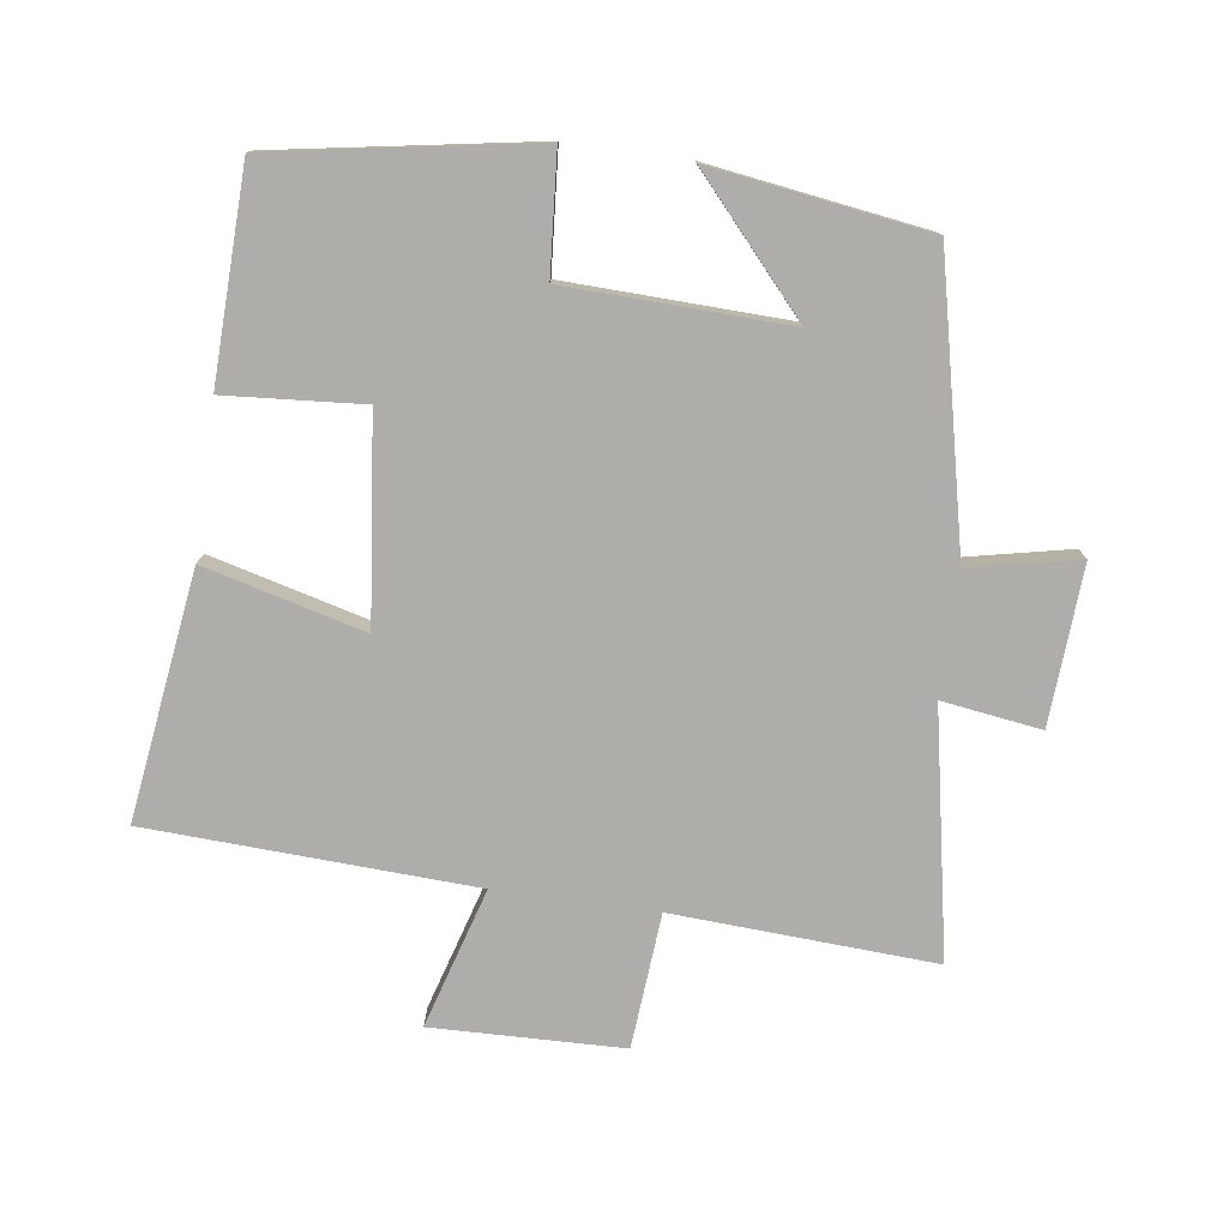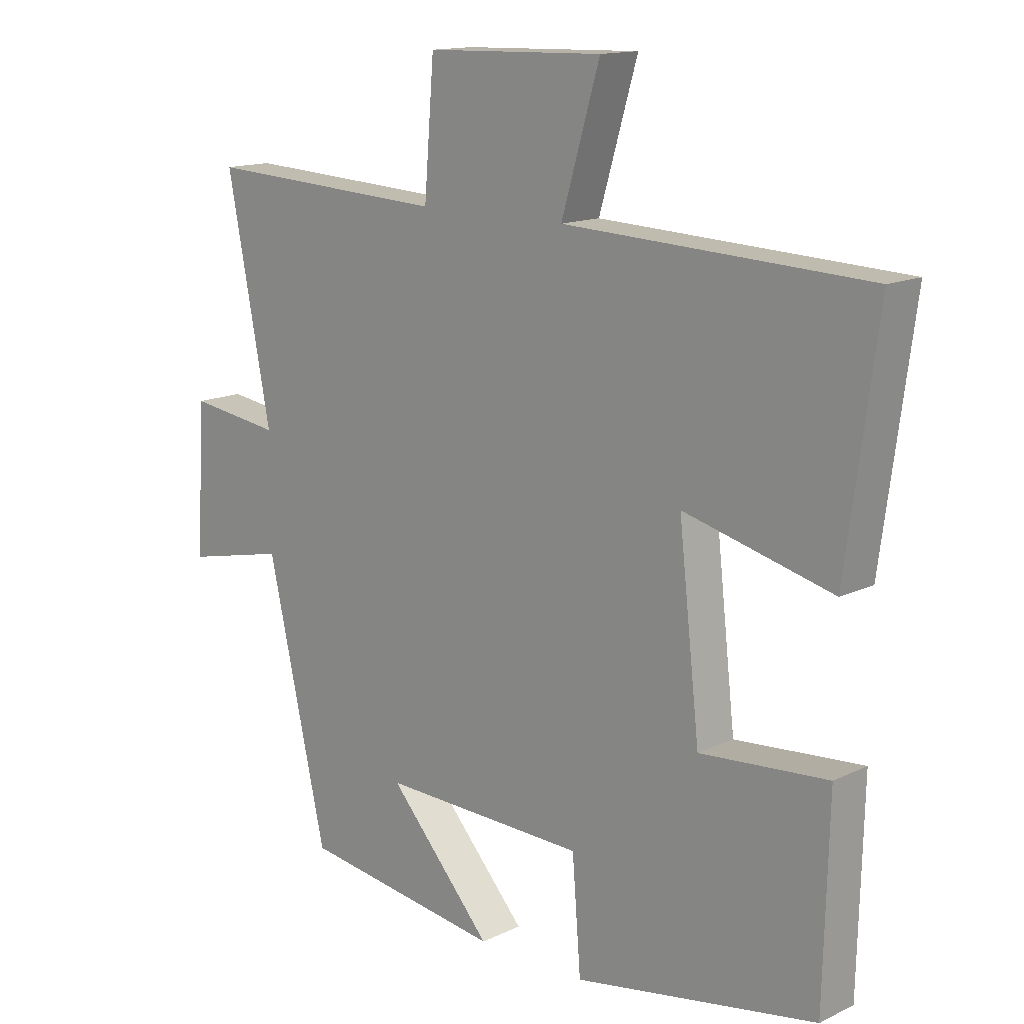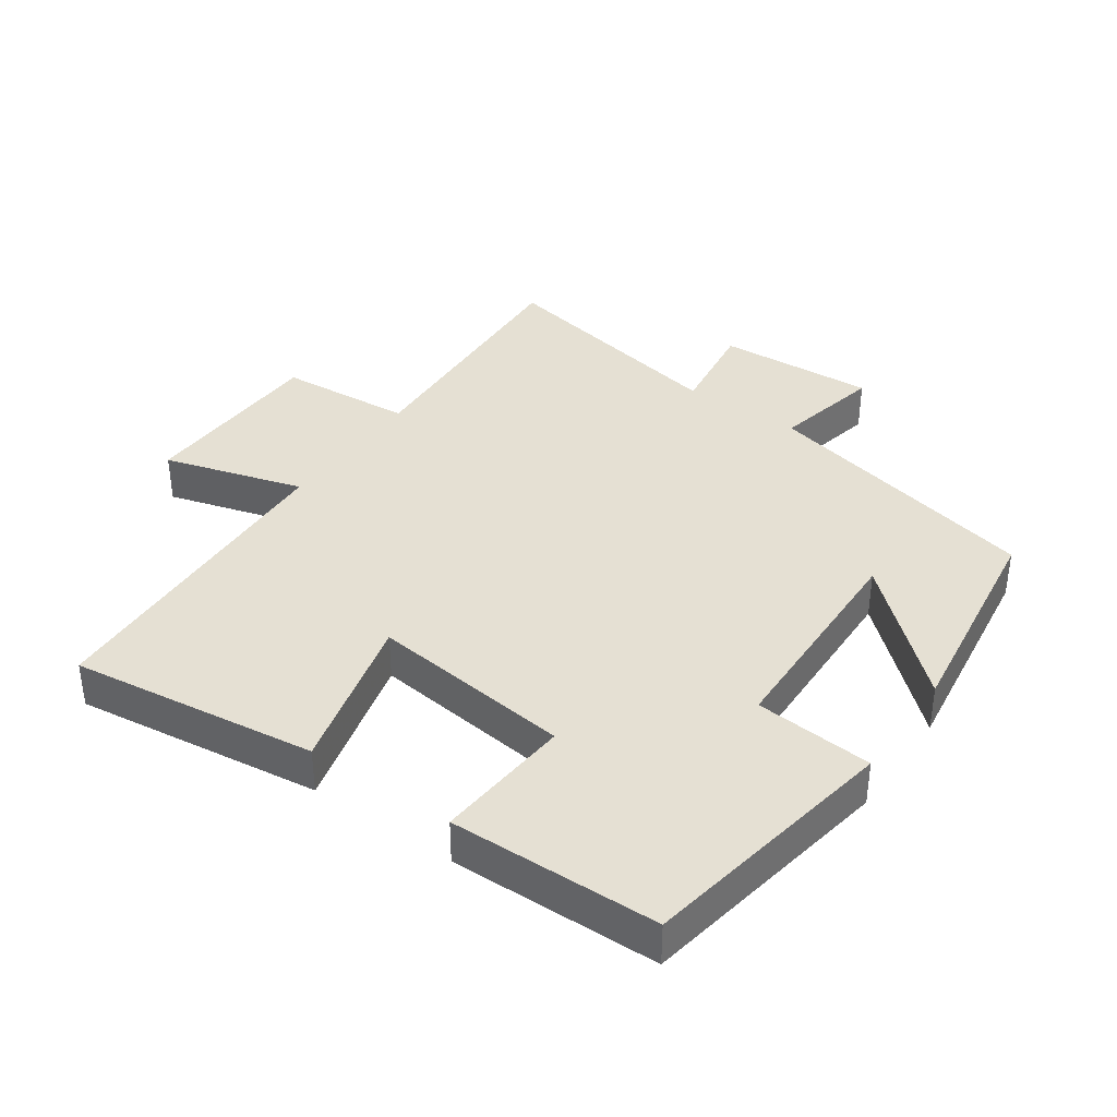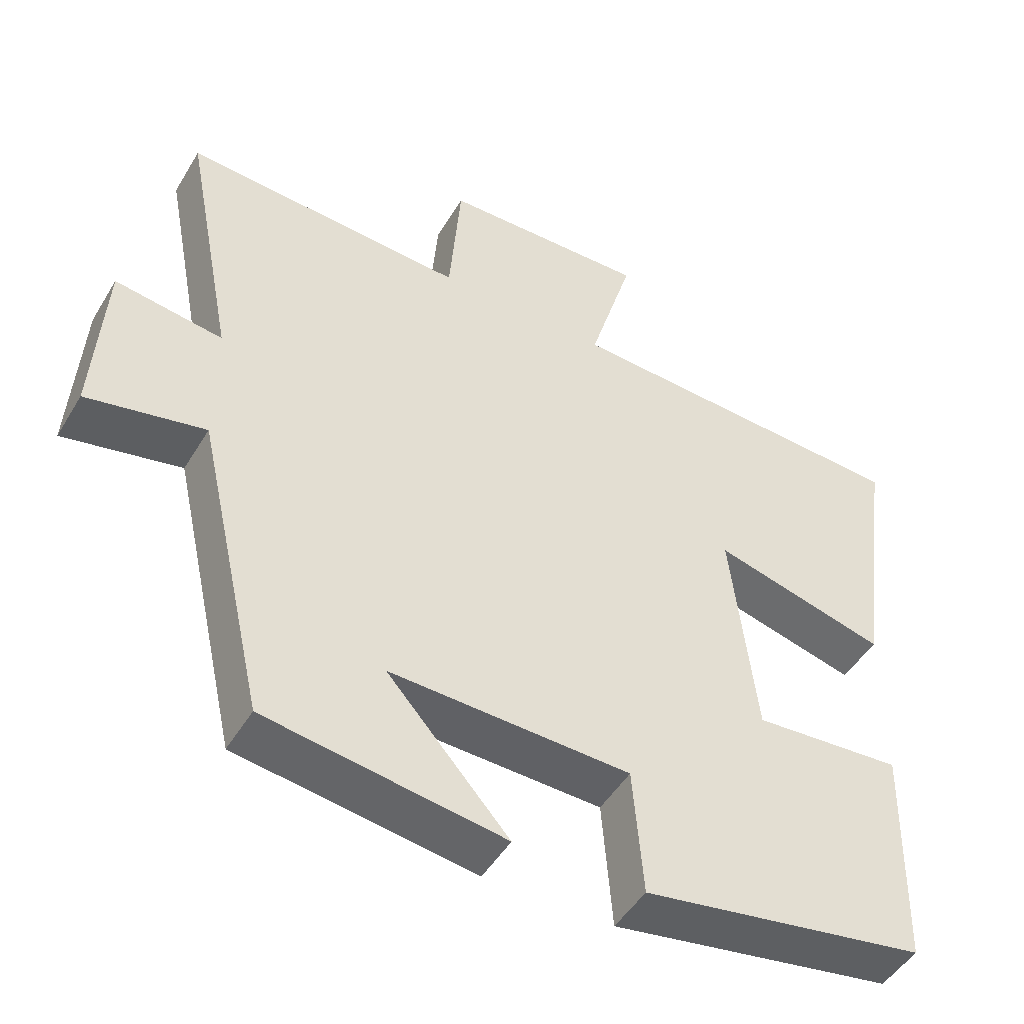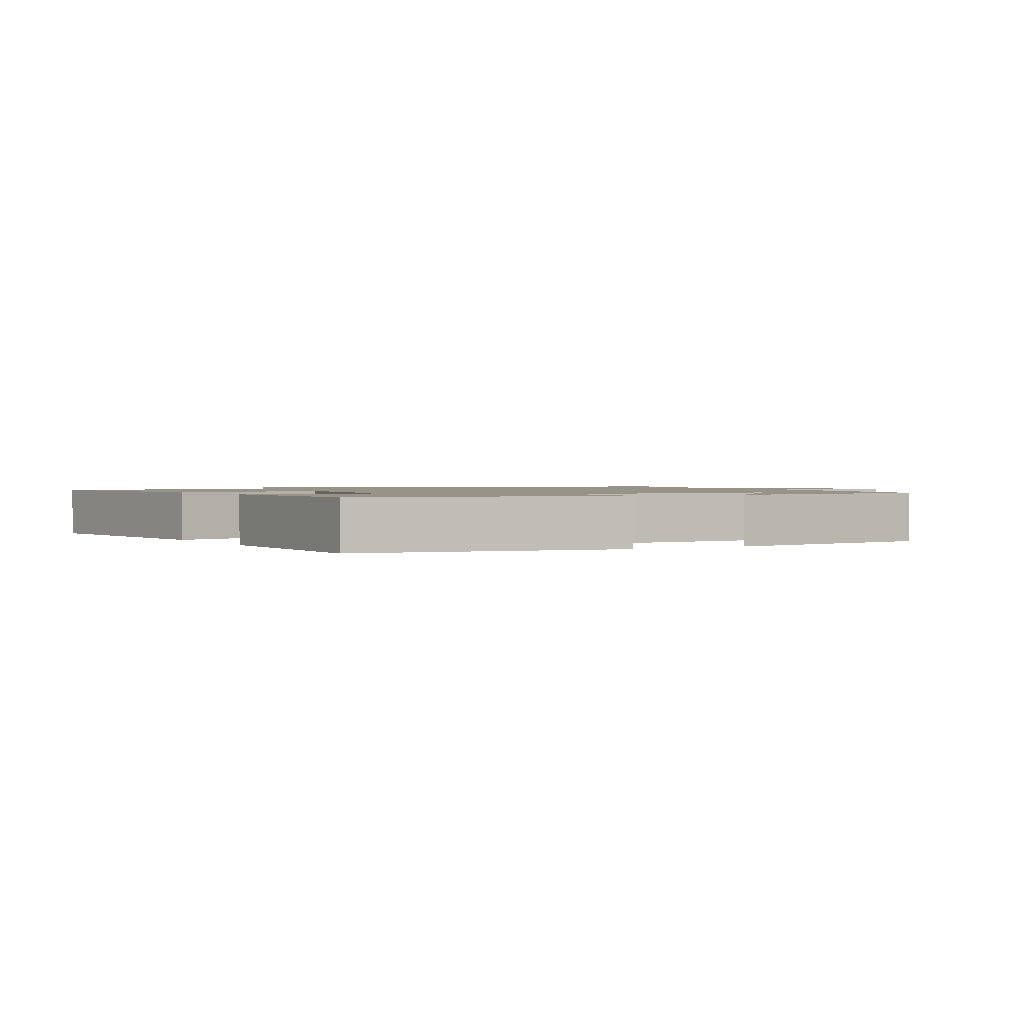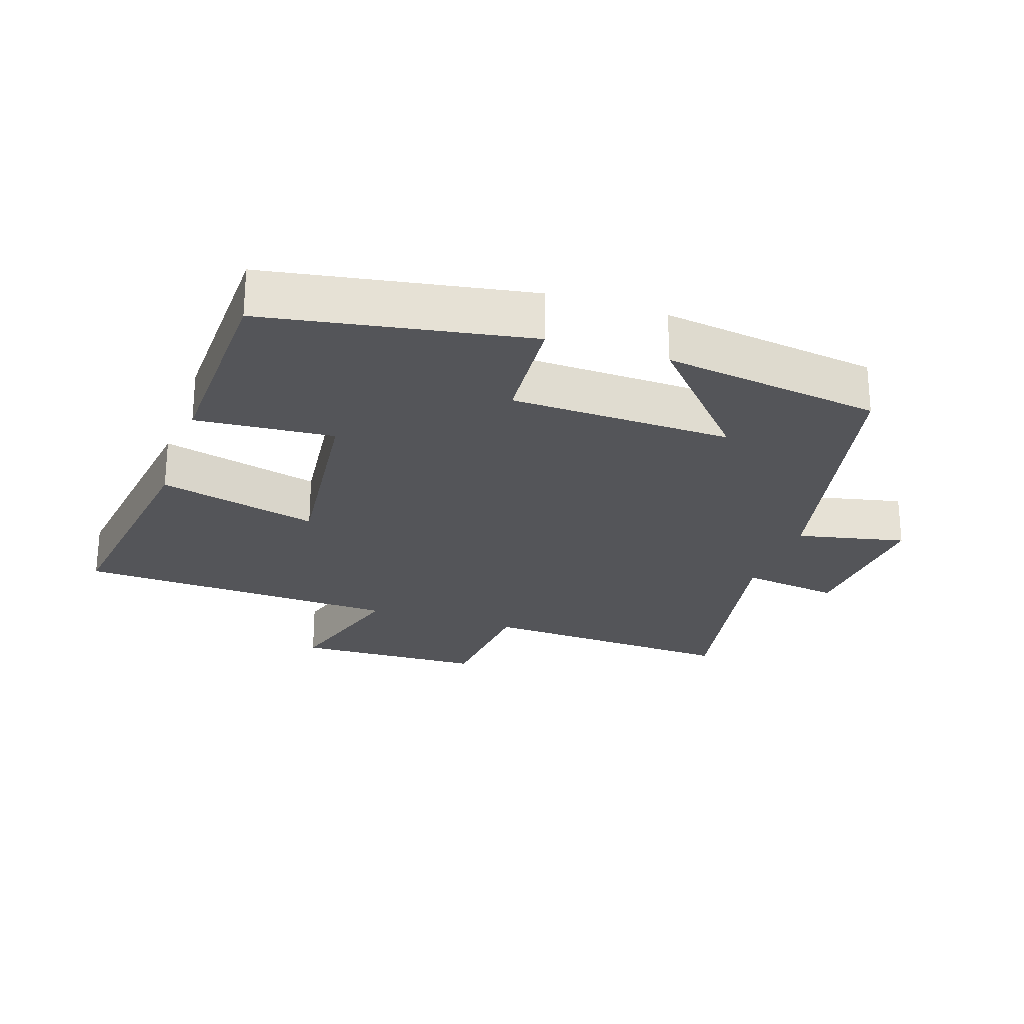
<metadata>
{"format":"obj","ext":"obj","renderer":"f3d","projection":"perspective","resolution":1024,"background":"white","views":[{"elev":-77.4,"azim":172.0,"up":"+Y"},{"elev":14.2,"azim":43.6,"up":"+Z"},{"elev":37.9,"azim":125.1,"up":"+Y"},{"elev":-48.4,"azim":-29.8,"up":"+Z"},{"elev":1.3,"azim":150.7,"up":"+Y"},{"elev":-24.7,"azim":161.4,"up":"+Y"}]}
</metadata>
<code>
v 0.55 0.07 0.478
v 0.5 0.07 0.107
v 0.26 0.07 0.169
v 0.294 0.07 -0.135
v 0.5 0.07 -0.119
v 0.492 0.07 -0.433
v 0.101 0.07 -0.5
v 0.087 0.07 -0.322
v -0.245 0.07 -0.312
v -0.077 0.07 -0.5
v -0.404 0.07 -0.453
v -0.5 0.07 -0.028
v -0.663 0.07 -0.063
v -0.649 0.07 0.175
v -0.5 0.07 0.154
v -0.571 0.07 0.521
v -0.179 0.07 0.5
v -0.163 0.07 0.702
v 0.123 0.07 0.71
v 0.061 0.07 0.5
v 0.55 0 0.478
v 0.5 0 0.107
v 0.26 0 0.169
v 0.294 0 -0.135
v 0.5 0 -0.119
v 0.492 0 -0.433
v 0.101 0 -0.5
v 0.087 0 -0.322
v -0.245 0 -0.312
v -0.077 0 -0.5
v -0.404 0 -0.453
v -0.5 0 -0.028
v -0.663 0 -0.063
v -0.649 0 0.175
v -0.5 0 0.154
v -0.571 0 0.521
v -0.179 0 0.5
v -0.163 0 0.702
v 0.123 0 0.71
v 0.061 0 0.5
f 17 18 19 20
f 17 20 1 2
f 15 16 17
f 12 13 14 15
f 9 10 11 12
f 8 9 12 15
f 5 6 7 8
f 4 5 8
f 3 4 8 15
f 17 2 3
f 3 15 17
f 40 39 38 37
f 22 21 40 37
f 37 36 35
f 35 34 33 32
f 32 31 30 29
f 35 32 29 28
f 28 27 26 25
f 28 25 24
f 35 28 24 23
f 23 22 37
f 37 35 23
f 1 21 22 2
f 2 22 23 3
f 3 23 24 4
f 4 24 25 5
f 5 25 26 6
f 6 26 27 7
f 7 27 28 8
f 8 28 29 9
f 9 29 30 10
f 10 30 31 11
f 11 31 32 12
f 12 32 33 13
f 13 33 34 14
f 14 34 35 15
f 15 35 36 16
f 16 36 37 17
f 17 37 38 18
f 18 38 39 19
f 19 39 40 20
f 20 40 21 1

</code>
